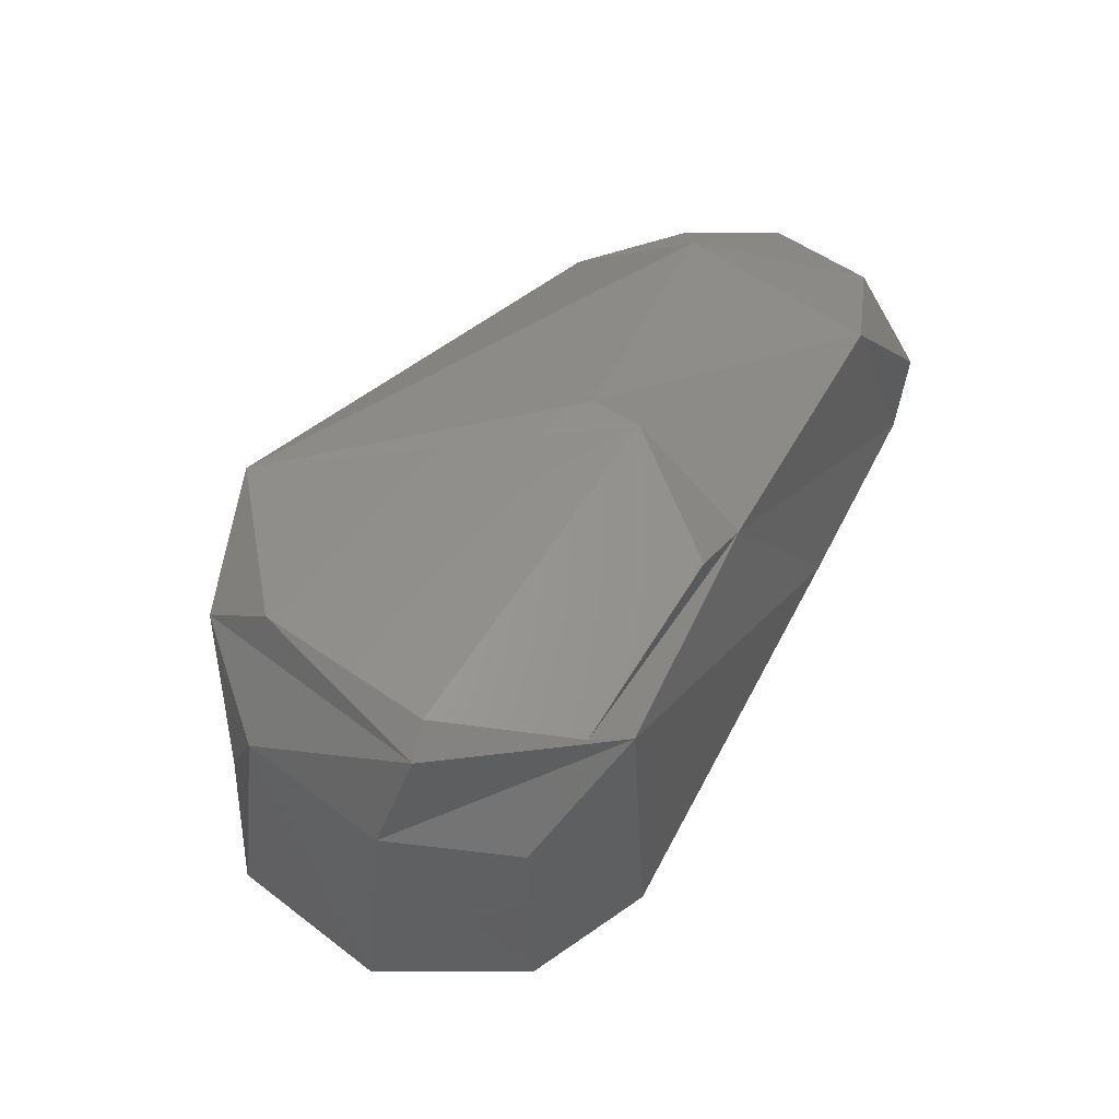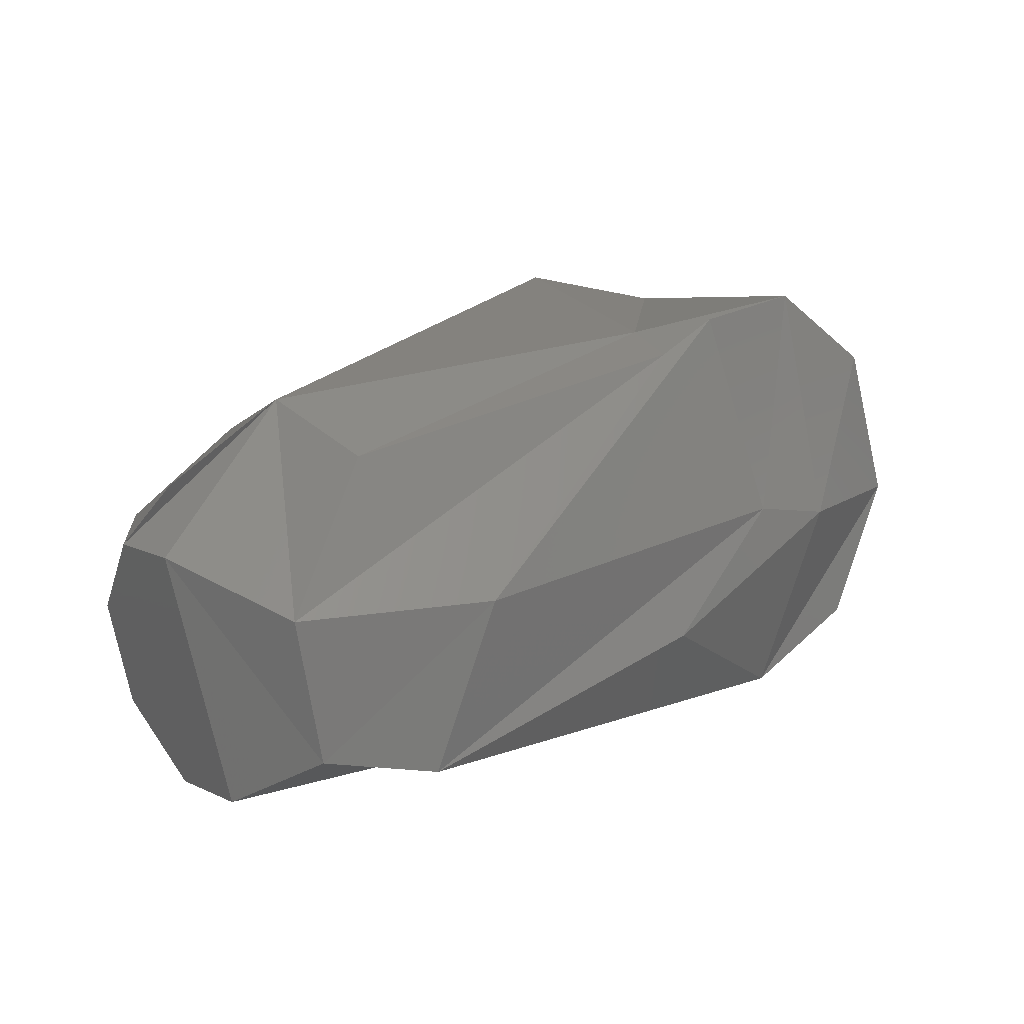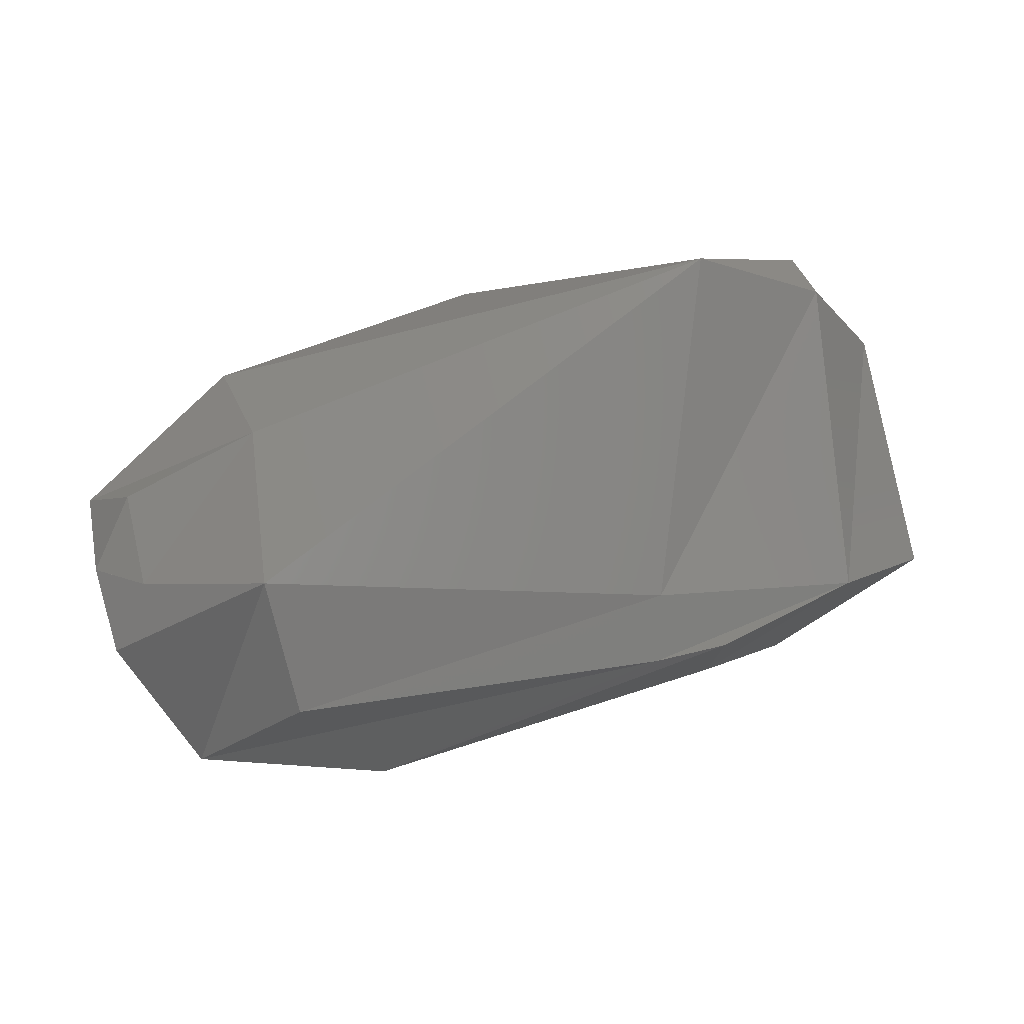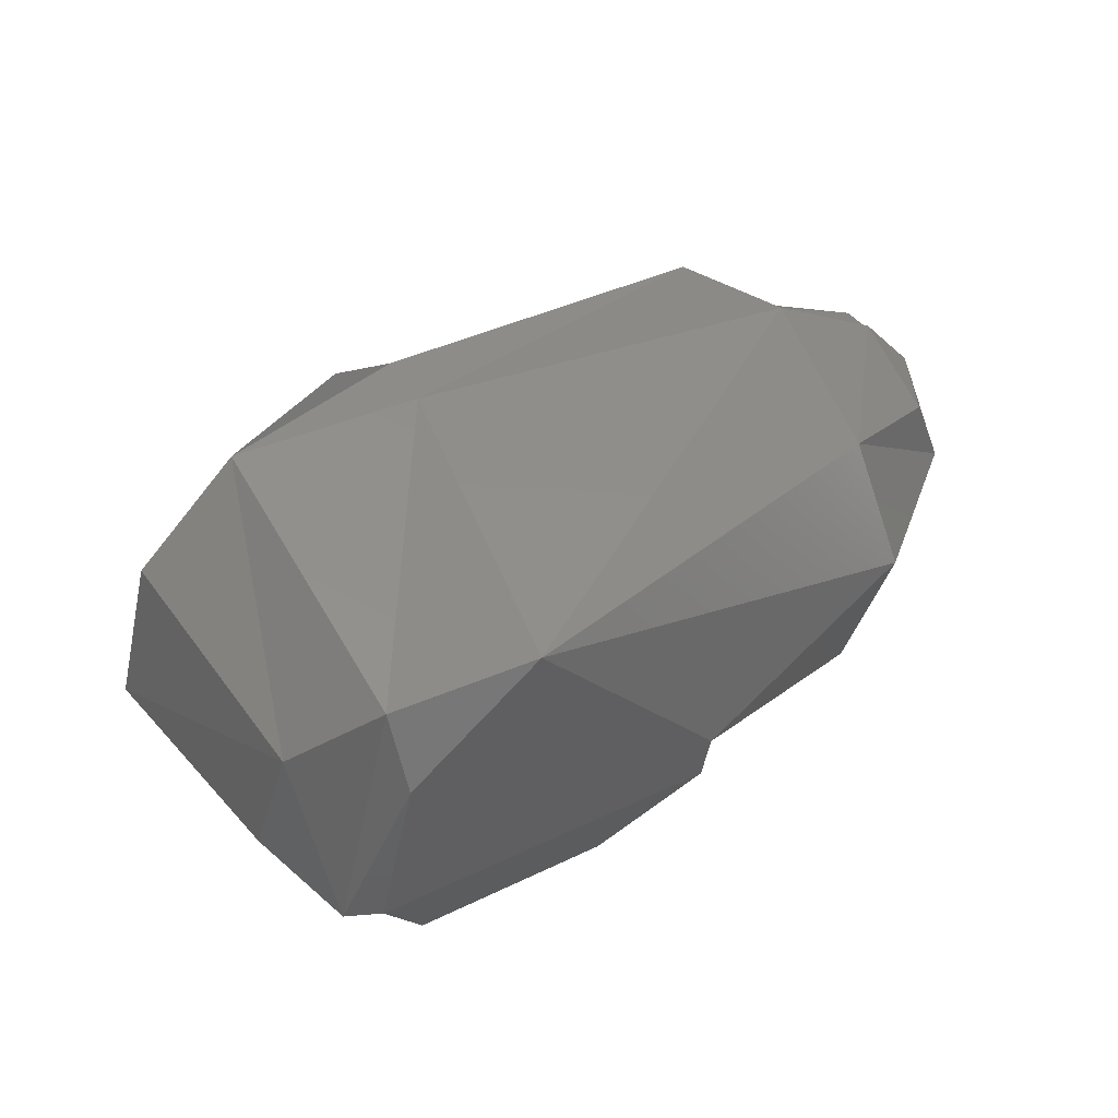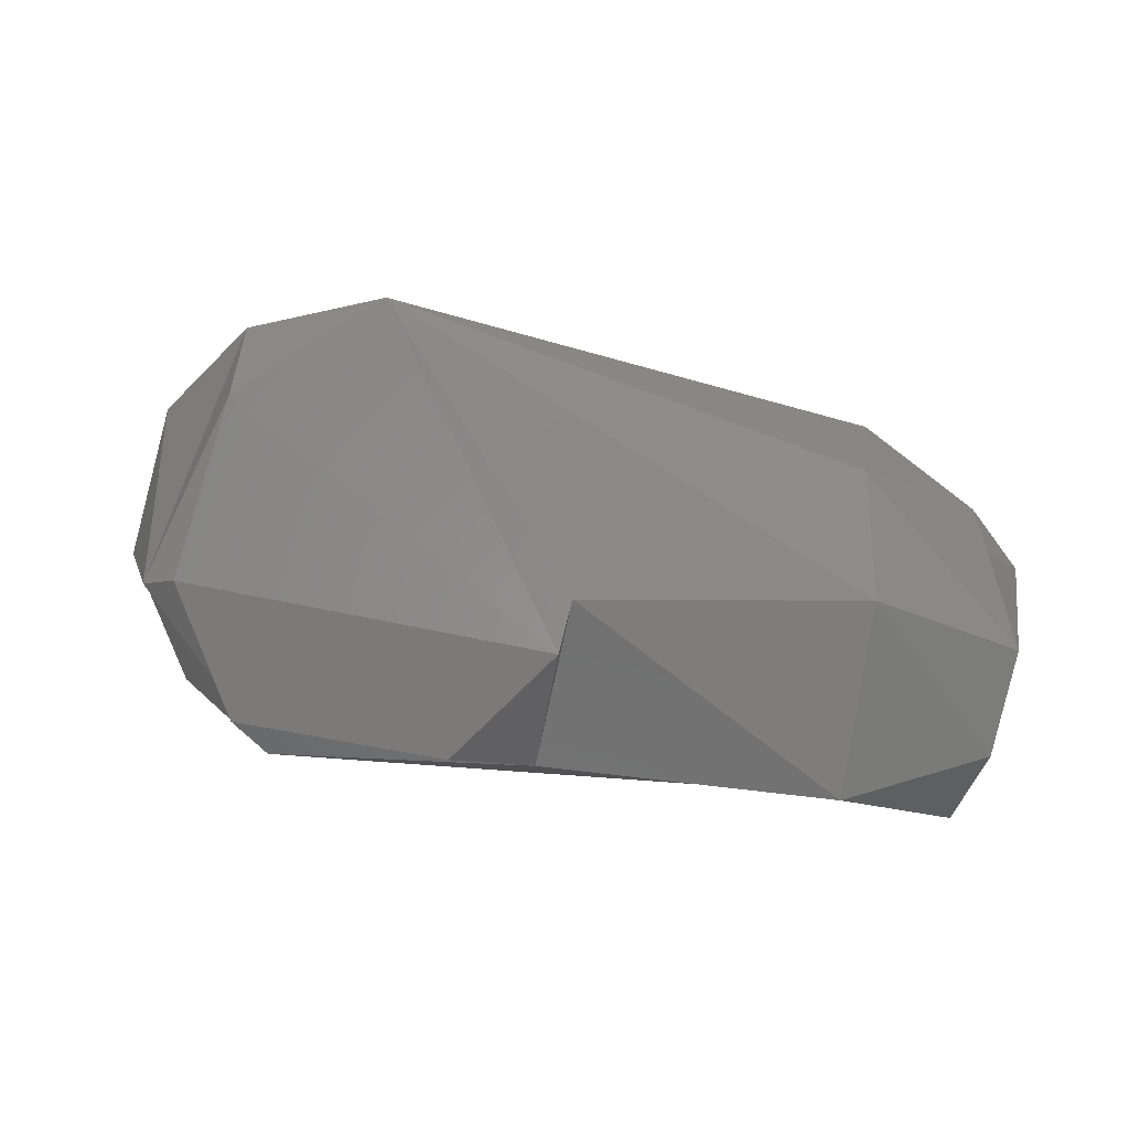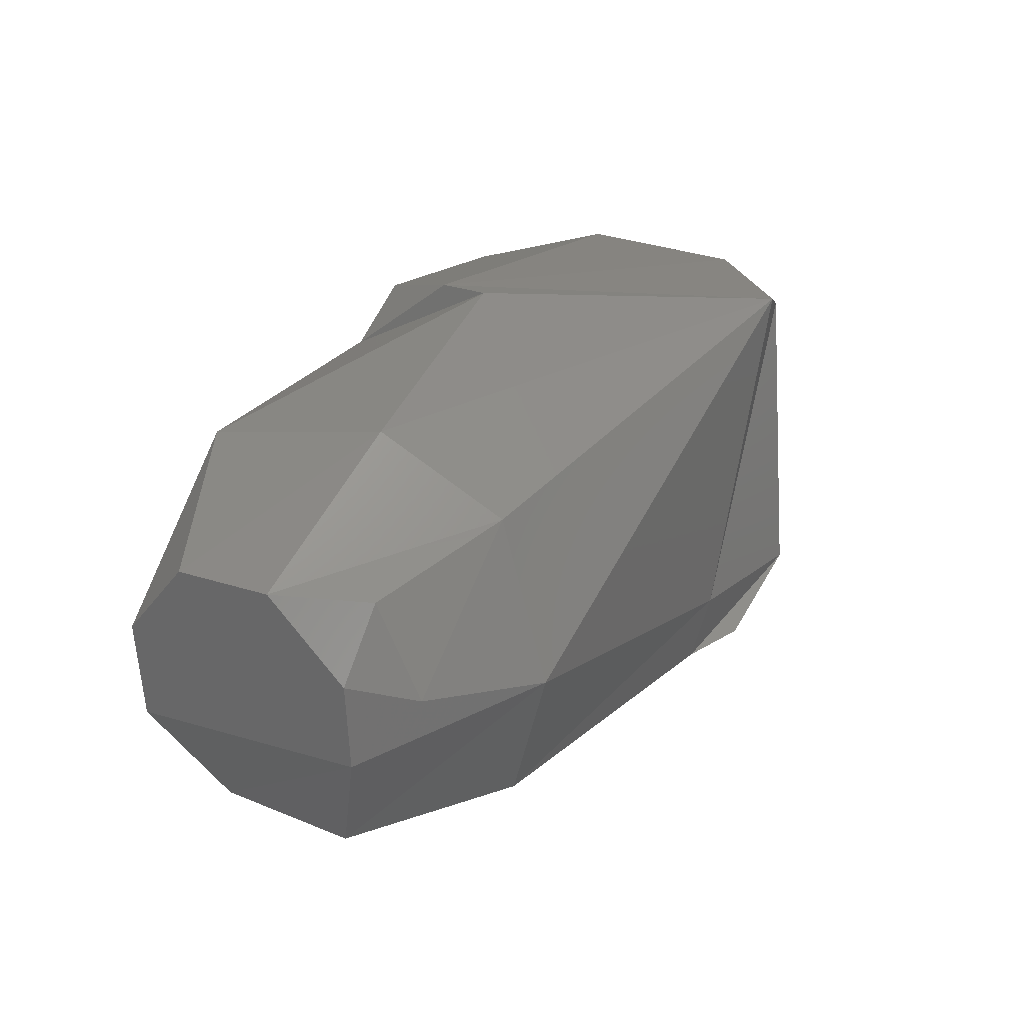
<metadata>
{"format":"stl","ext":"stl","renderer":"f3d","projection":"perspective","resolution":1024,"background":"white","views":[{"elev":63.7,"azim":111.4,"up":"+Y"},{"elev":6.8,"azim":-21.9,"up":"+Z"},{"elev":-7.4,"azim":-16.2,"up":"+Y"},{"elev":57.9,"azim":155.0,"up":"+Z"},{"elev":4.0,"azim":-170.1,"up":"+Z"},{"elev":11.7,"azim":-70.6,"up":"+Y"}]}
</metadata>
<code>
# stl→obj: 43 verts, 82 faces
v 57.57 -21.38 11.43
v 57.6 2.652 -12.73
v 62.97 -7.001 -23.09
v 77.05 17.89 -16.72
v 66.53 -20.08 -23.31
v 54.02 1.603 1.685
v 72.57 20.08 9.763
v 54.31 -9.803 12.01
v 58.26 0.5924 14.8
v 74.47 8.966 26.12
v 75.53 -13.01 31.81
v 60.31 -12.44 20.18
v 75.63 -33.89 -15.53
v 71.09 -36.79 4.323
v 116.1 26.02 -11.96
v 96.93 -14.43 -20.69
v 109.7 34.9 10.63
v 134 32.98 48.46
v 81.99 -30.38 25.07
v 130.4 -14.04 40.57
v 98.45 -38.57 5.758
v 91.51 -34.86 -17.95
v 130.8 -23.15 37.59
v 147.7 -22.84 14.32
v 139.3 -21.03 42.56
v 155.3 -9.241 -14.6
v 132.1 -27.84 -3.072
v 150.2 32.44 -10.29
v 156.9 -12.05 45.8
v 153.2 30.3 44.85
v 111.3 35.72 3.767
v 153.9 36.35 -5.619
v 126 33.9 -10.22
v 153.4 37.07 36.26
v 159.8 -18.81 12.87
v 179.3 -4.026 14.56
v 172.5 -7.12 35.86
v 165.2 21.01 -2.225
v 171.3 -5.238 -5.202
v 165.8 25.57 34.32
v 160 40.2 12.72
v 164.8 38.15 12.14
v 171.1 24.91 15.02
f 1 2 3
f 4 3 2
f 5 1 3
f 4 5 3
f 1 6 2
f 7 2 6
f 4 2 7
f 1 8 6
f 9 6 8
f 10 7 6
f 10 6 9
f 11 8 1
f 12 9 8
f 11 12 8
f 13 1 5
f 14 11 1
f 14 1 13
f 15 5 4
f 16 13 5
f 15 16 5
f 17 4 7
f 18 7 10
f 18 17 7
f 15 4 17
f 10 9 12
f 10 12 11
f 18 10 11
f 19 11 14
f 20 11 19
f 18 11 20
f 21 14 13
f 22 21 13
f 16 22 13
f 23 14 21
f 23 19 14
f 24 21 22
f 25 23 21
f 25 21 24
f 26 22 16
f 26 27 22
f 24 22 27
f 28 16 15
f 28 26 16
f 20 19 23
f 29 20 23
f 25 29 23
f 30 18 20
f 30 20 29
f 31 15 17
f 31 17 18
f 32 28 15
f 33 15 31
f 32 15 33
f 34 18 30
f 34 31 18
f 26 35 27
f 24 27 35
f 36 35 26
f 29 24 35
f 37 29 35
f 37 35 36
f 38 26 28
f 38 39 26
f 36 26 39
f 25 24 29
f 40 30 29
f 37 40 29
f 32 41 28
f 42 28 41
f 43 28 42
f 38 28 43
f 34 30 42
f 40 42 30
f 41 33 31
f 34 41 31
f 32 33 41
f 34 42 41
f 40 43 42
f 38 43 39
f 36 39 43
f 40 36 43
f 37 36 40

</code>
